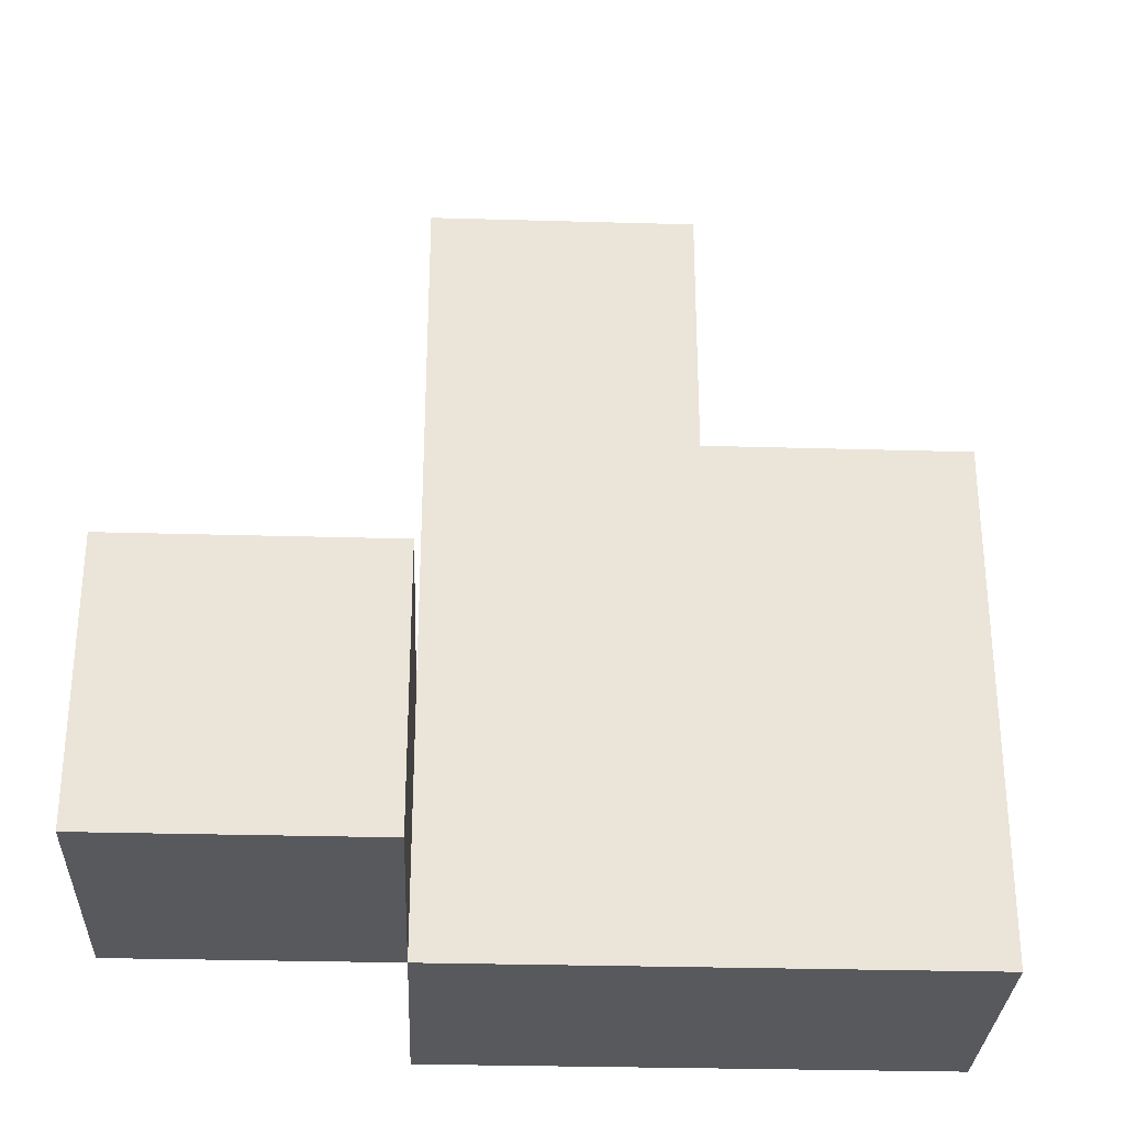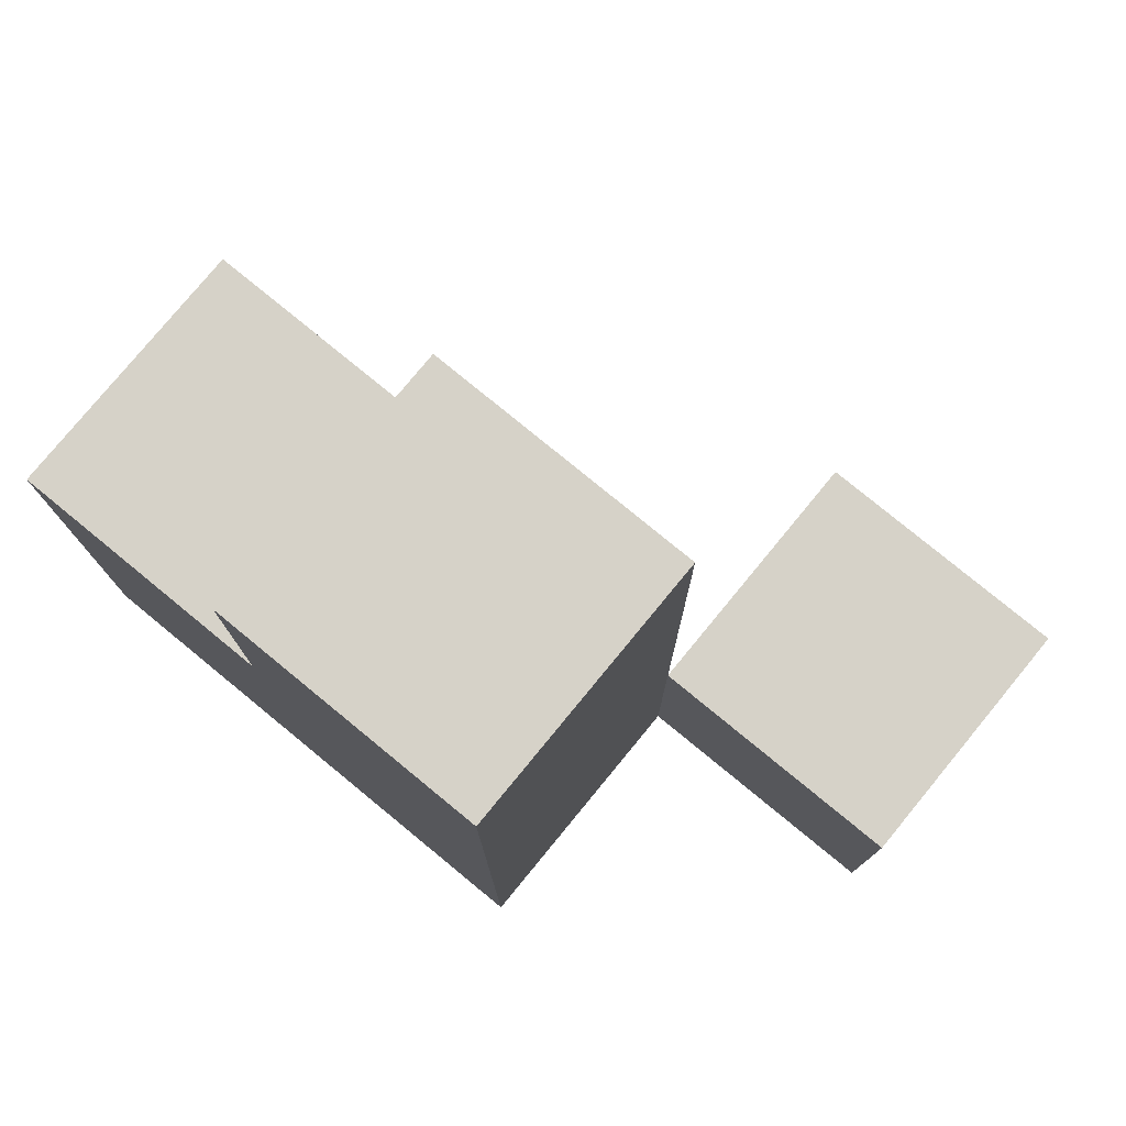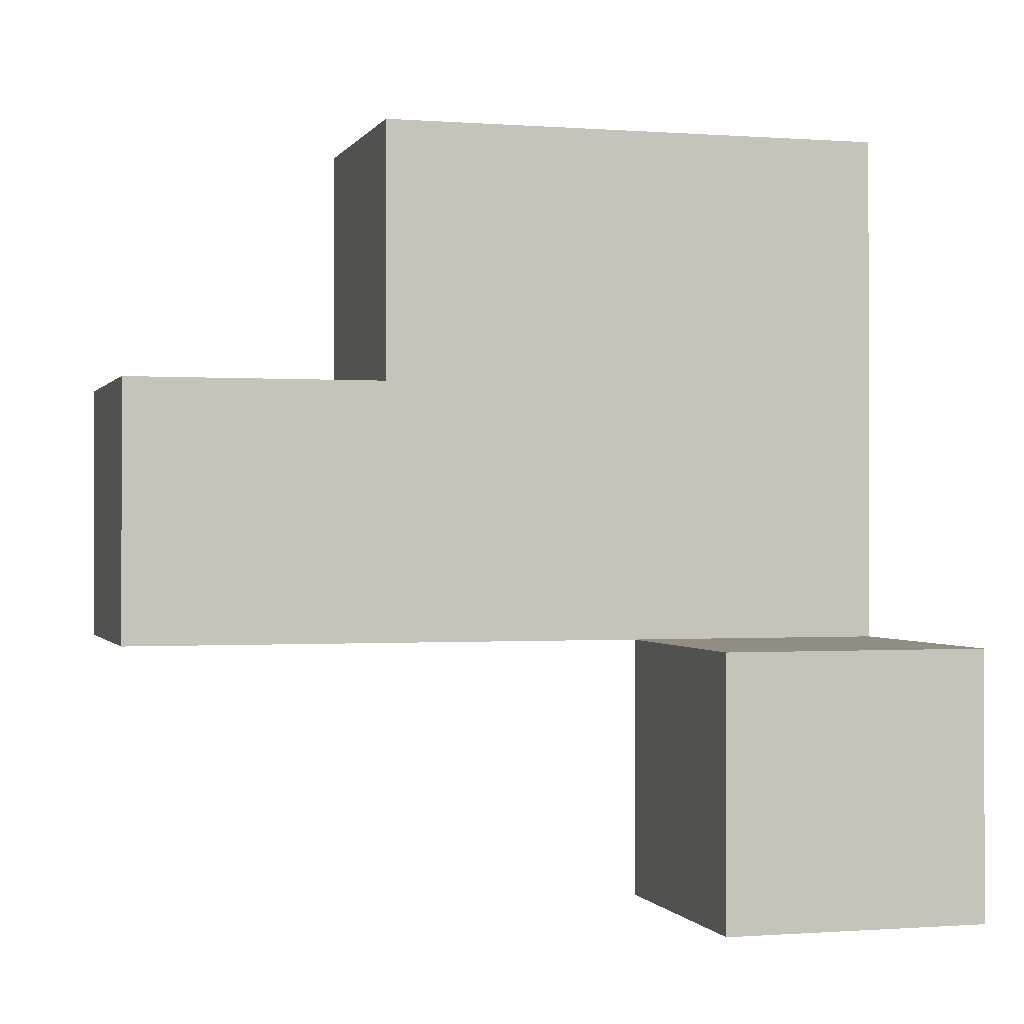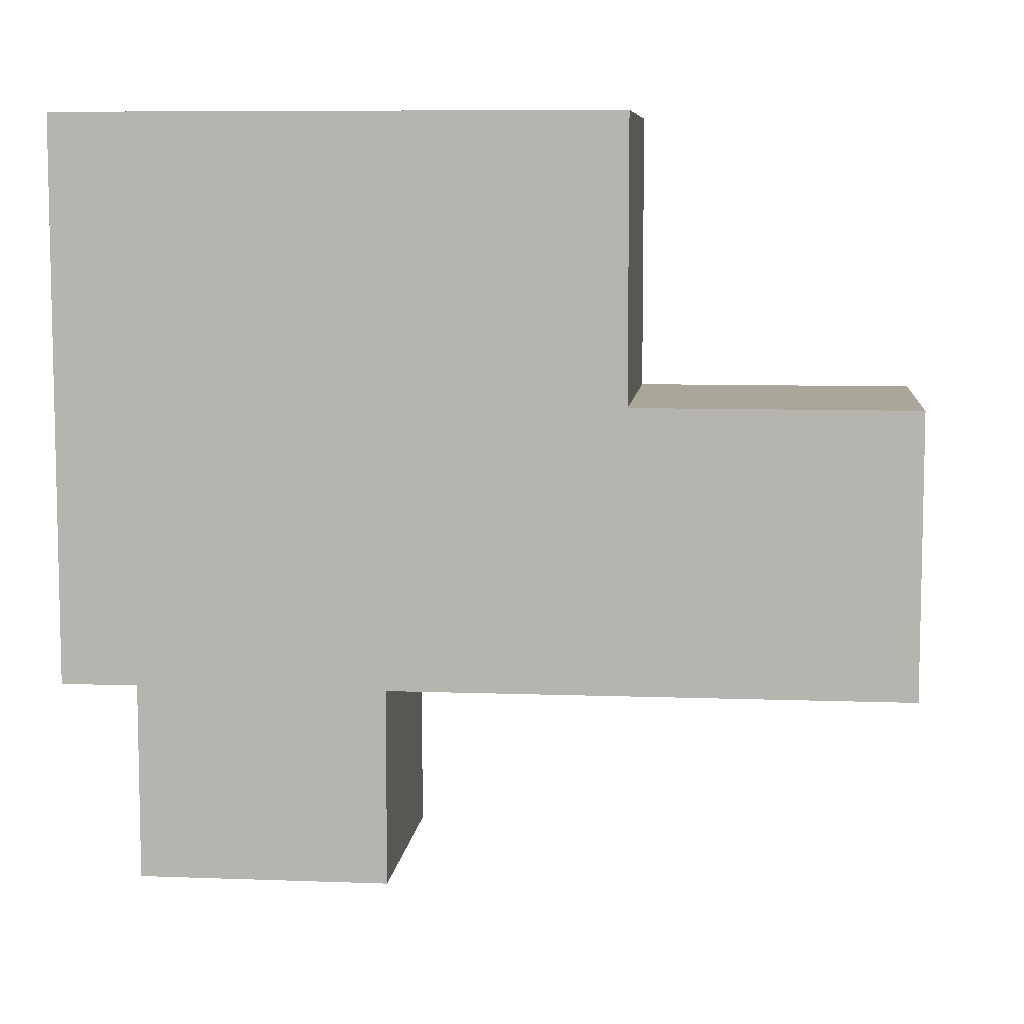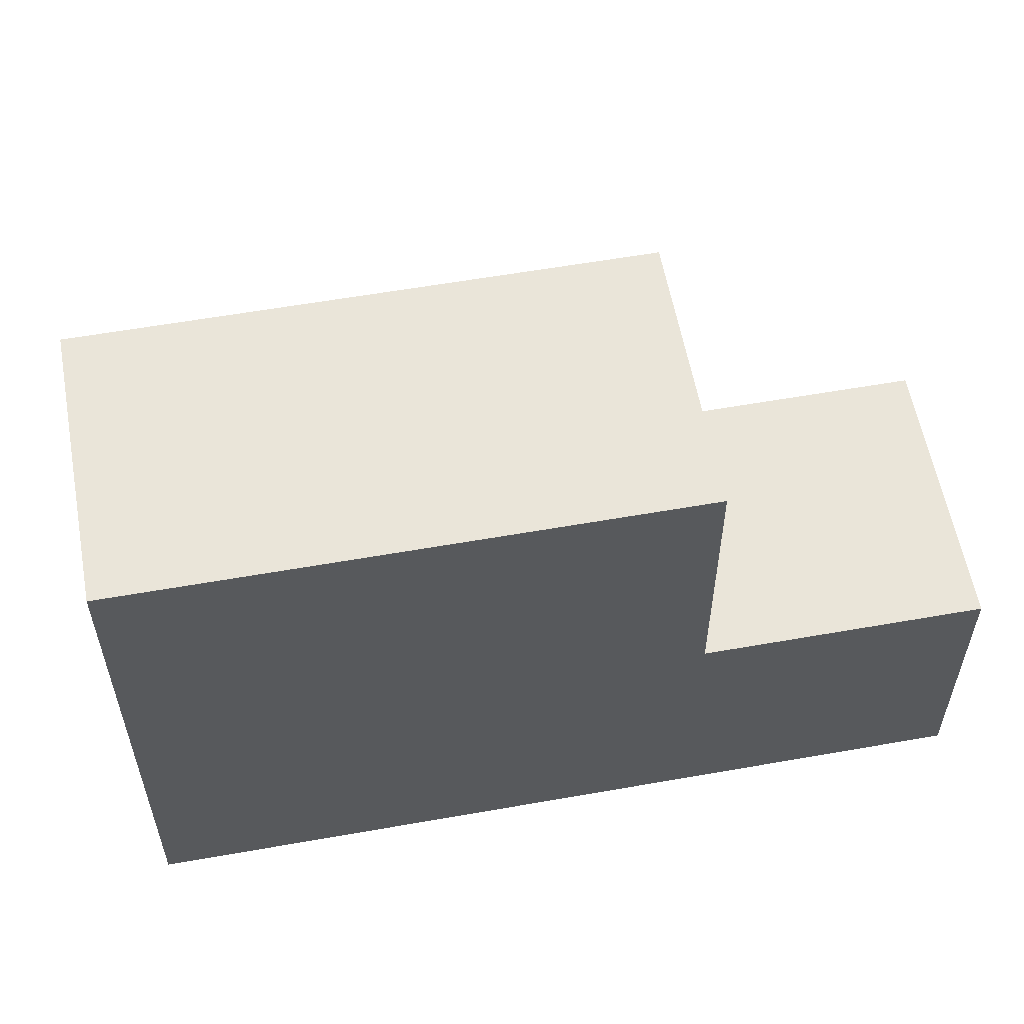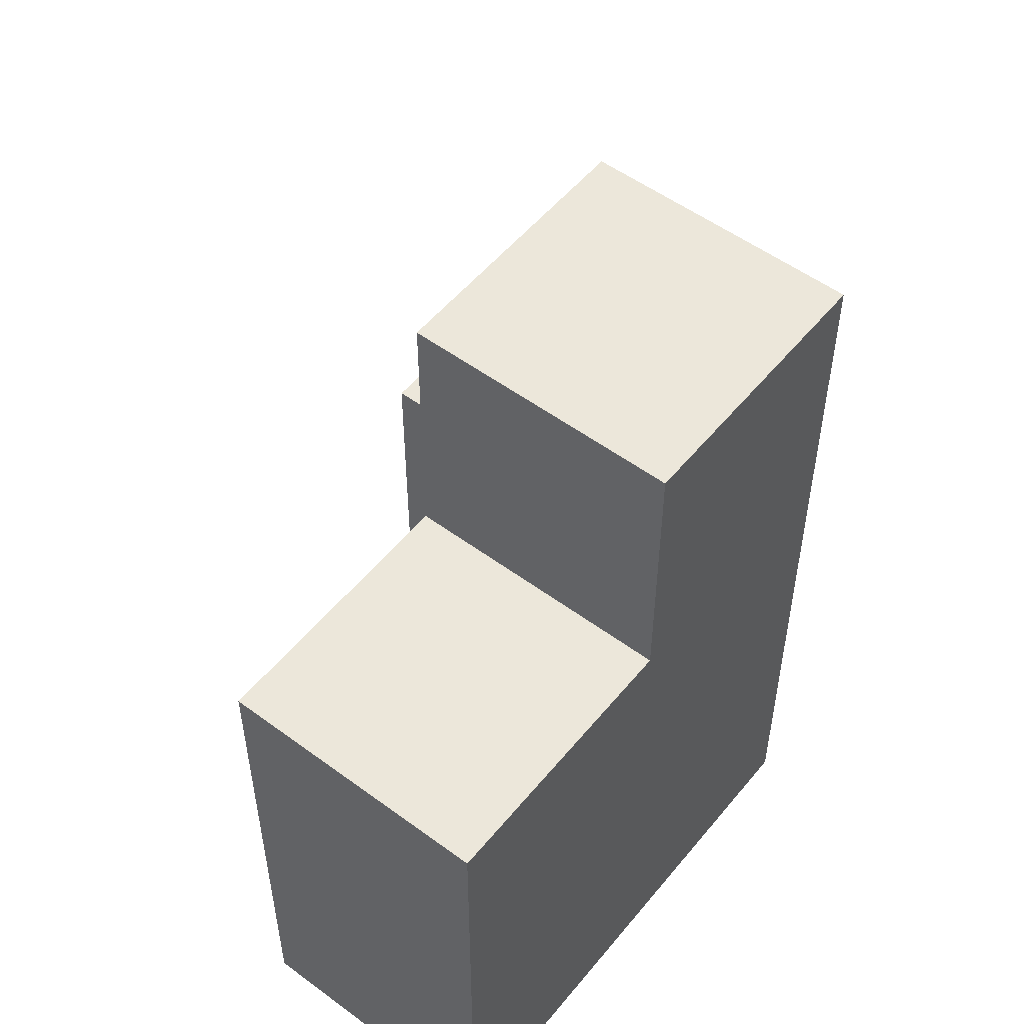
<metadata>
{"format":"obj","ext":"obj","renderer":"f3d","projection":"perspective","resolution":1024,"background":"white","views":[{"elev":-29.8,"azim":-92.4,"up":"+Y"},{"elev":78.0,"azim":129.4,"up":"+Y"},{"elev":-0.4,"azim":-105.8,"up":"+Z"},{"elev":7.8,"azim":96.0,"up":"+Z"},{"elev":58.1,"azim":79.6,"up":"+Z"},{"elev":53.2,"azim":38.3,"up":"+Y"}]}
</metadata>
<code>
o
v -0.1 0 -0.1
v -0.1 0 -0.2
v -0.1 0.1 -0.1
v -0.1 0.1 -0.2
v 0 0 0.1
v 0 0 0
v 0 0 -0.1
v 0 0.1 -0.1
v 0 0.2 0.1
v 0 0.2 0
v 0 0.3 0
v 0 0.3 -0.1
v 0 0 -0.1
v 0 0 -0.2
v 0 0.1 -0.1
v 0 0.1 -0.2
v 0.1 0 0.1
v 0.1 0 0
v 0.1 0 -0.1
v 0.1 0.2 0.1
v 0.1 0.2 0
v 0.1 0.3 0
v 0.1 0.3 -0.1
v 0 0 0.1
v 0 0.2 0.1
v 0.1 0 0.1
v 0.1 0.2 0.1
v 0 0.2 0
v 0 0.3 0
v 0.1 0.2 0
v 0.1 0.3 0
v -0.1 0 -0.1
v -0.1 0.1 -0.1
v 0 0 -0.1
v 0 0.1 -0.1
v 0 0 -0.1
v 0 0.1 -0.1
v 0 0.3 -0.1
v 0.1 0 -0.1
v 0.1 0.3 -0.1
v -0.1 0 -0.2
v -0.1 0.1 -0.2
v 0 0 -0.2
v 0 0.1 -0.2
v 0 0 0.1
v 0.1 0 0.1
v 0 0 0
v 0.1 0 0
v -0.1 0 -0.1
v 0 0 -0.1
v 0.1 0 -0.1
v -0.1 0 -0.2
v 0 0 -0.2
v -0.1 0.1 -0.1
v 0 0.1 -0.1
v -0.1 0.1 -0.2
v 0 0.1 -0.2
v 0 0.2 0.1
v 0.1 0.2 0.1
v 0 0.2 0
v 0.1 0.2 0
v 0 0.3 0
v 0.1 0.3 0
v 0 0.3 -0.1
v 0.1 0.3 -0.1
f 3 2 1
f 4 2 3
f 8 7 6
f 9 6 5
f 10 8 6
f 10 6 9
f 11 8 10
f 12 8 11
f 13 14 15
f 15 14 16
f 17 18 20
f 18 19 21
f 20 18 21
f 21 19 22
f 22 19 23
f 26 25 24
f 27 25 26
f 30 29 28
f 31 29 30
f 34 33 32
f 35 33 34
f 36 37 39
f 37 38 39
f 39 38 40
f 41 42 43
f 43 42 44
f 47 46 45
f 48 46 47
f 50 48 47
f 51 48 50
f 52 50 49
f 53 50 52
f 54 55 56
f 56 55 57
f 58 59 60
f 60 59 61
f 62 63 64
f 64 63 65

</code>
